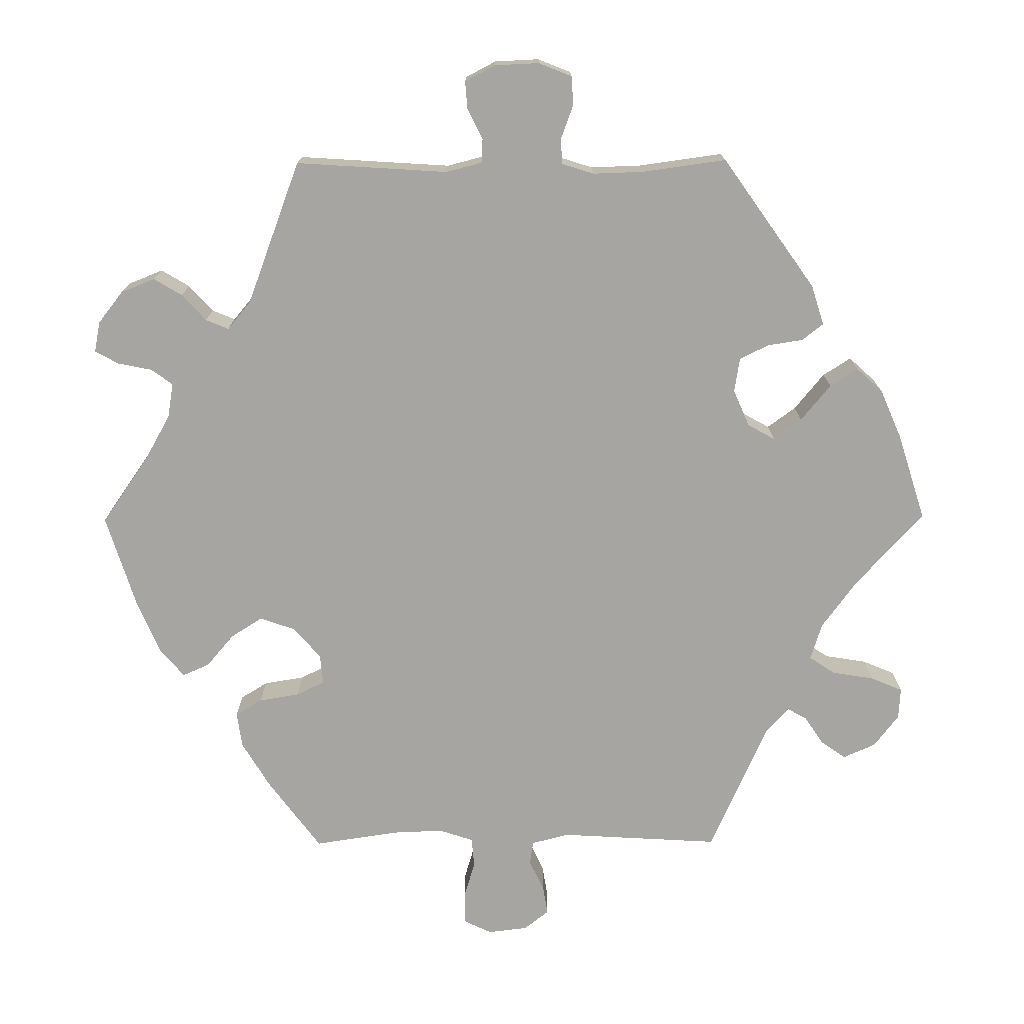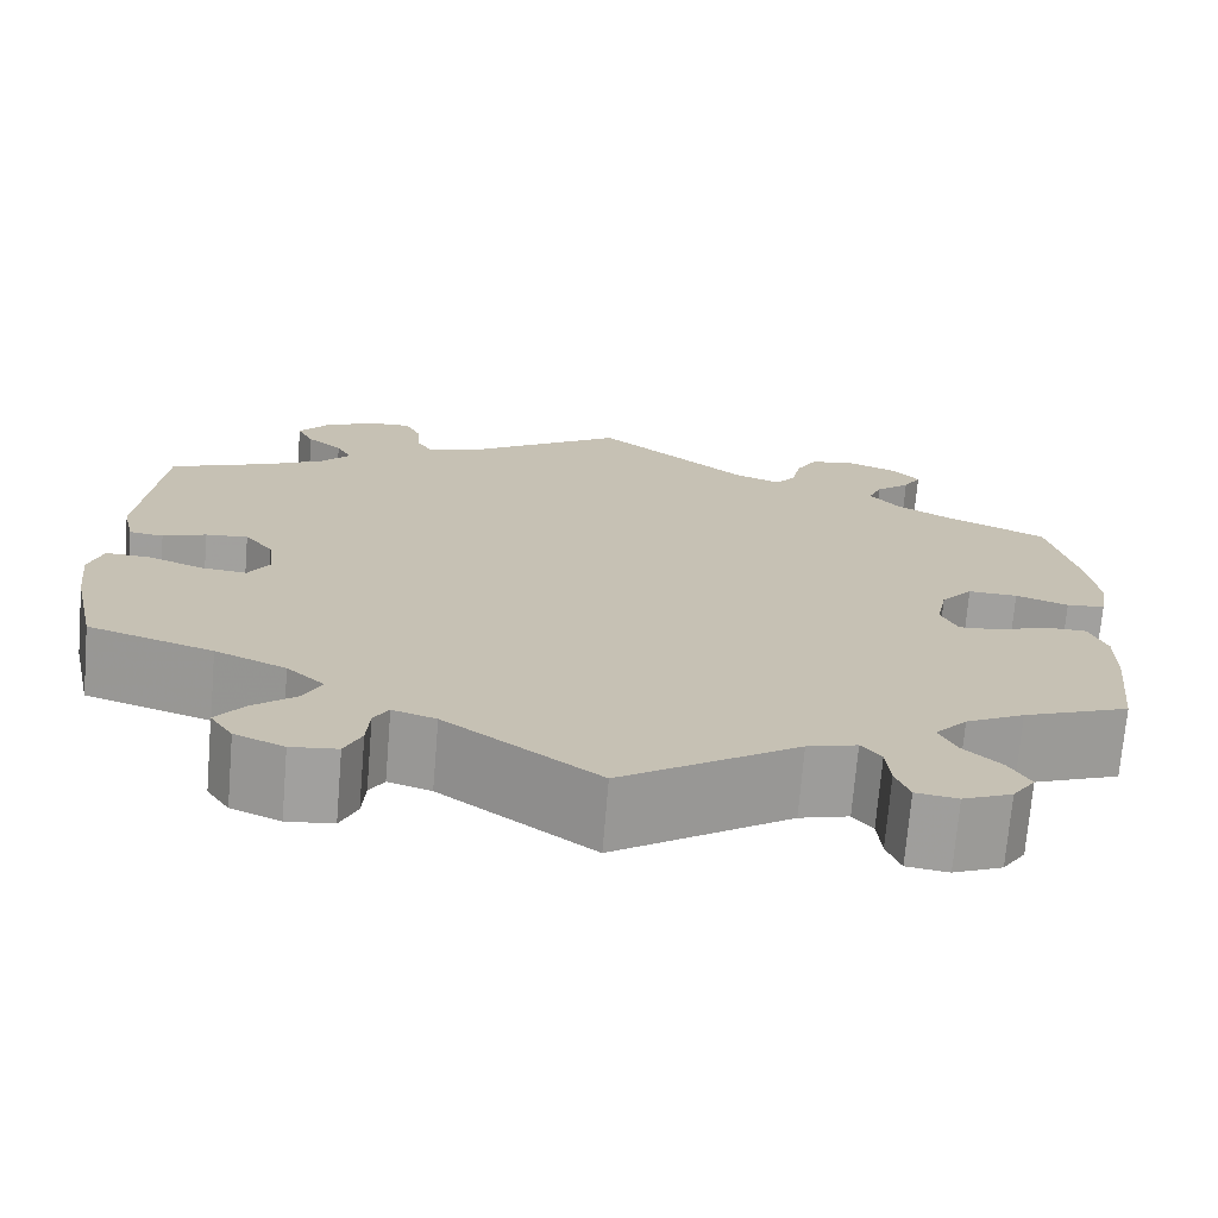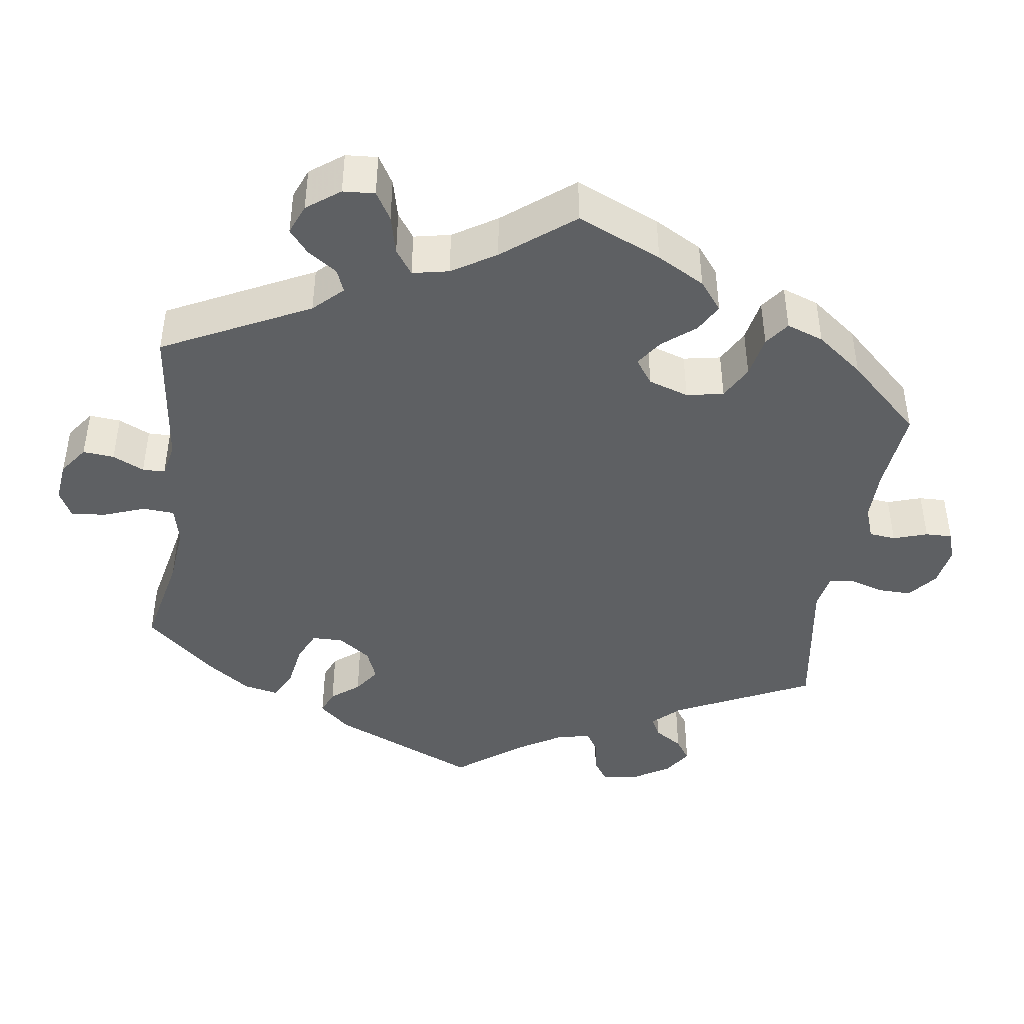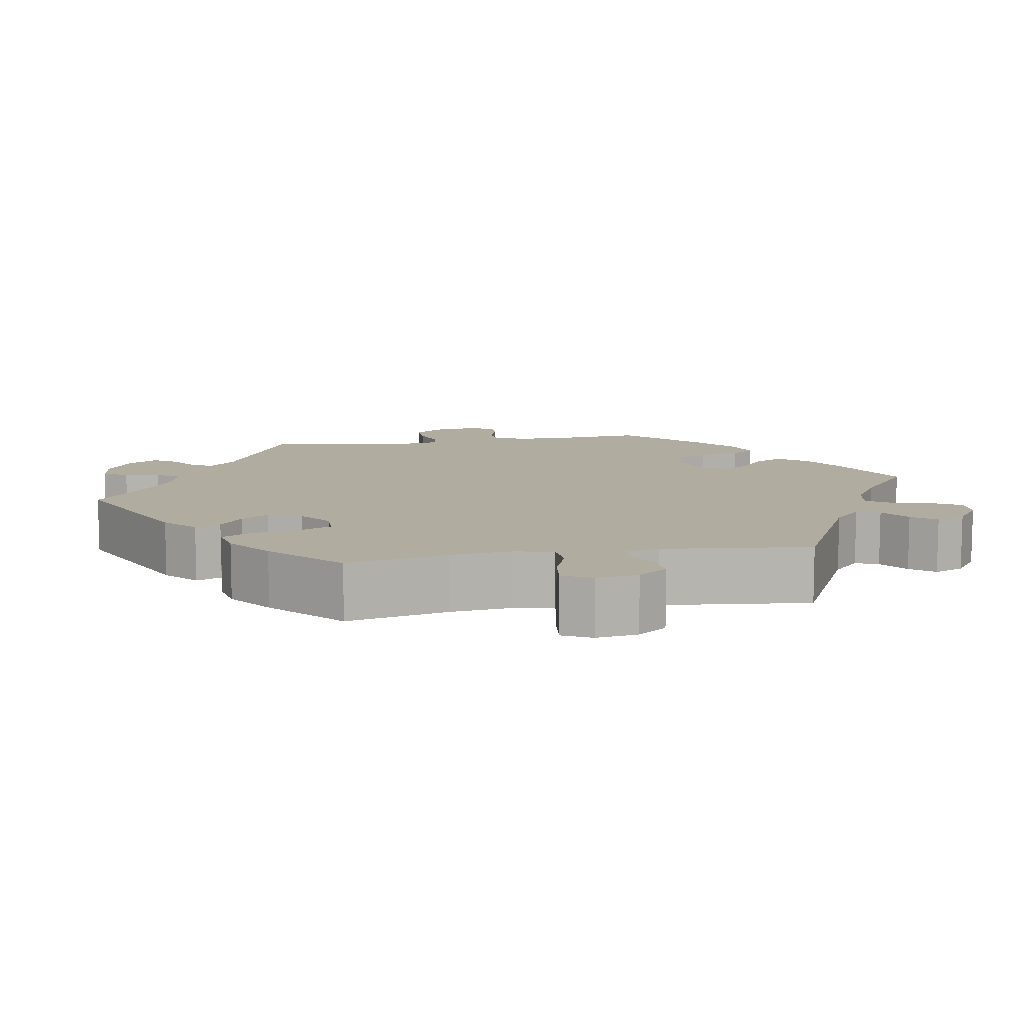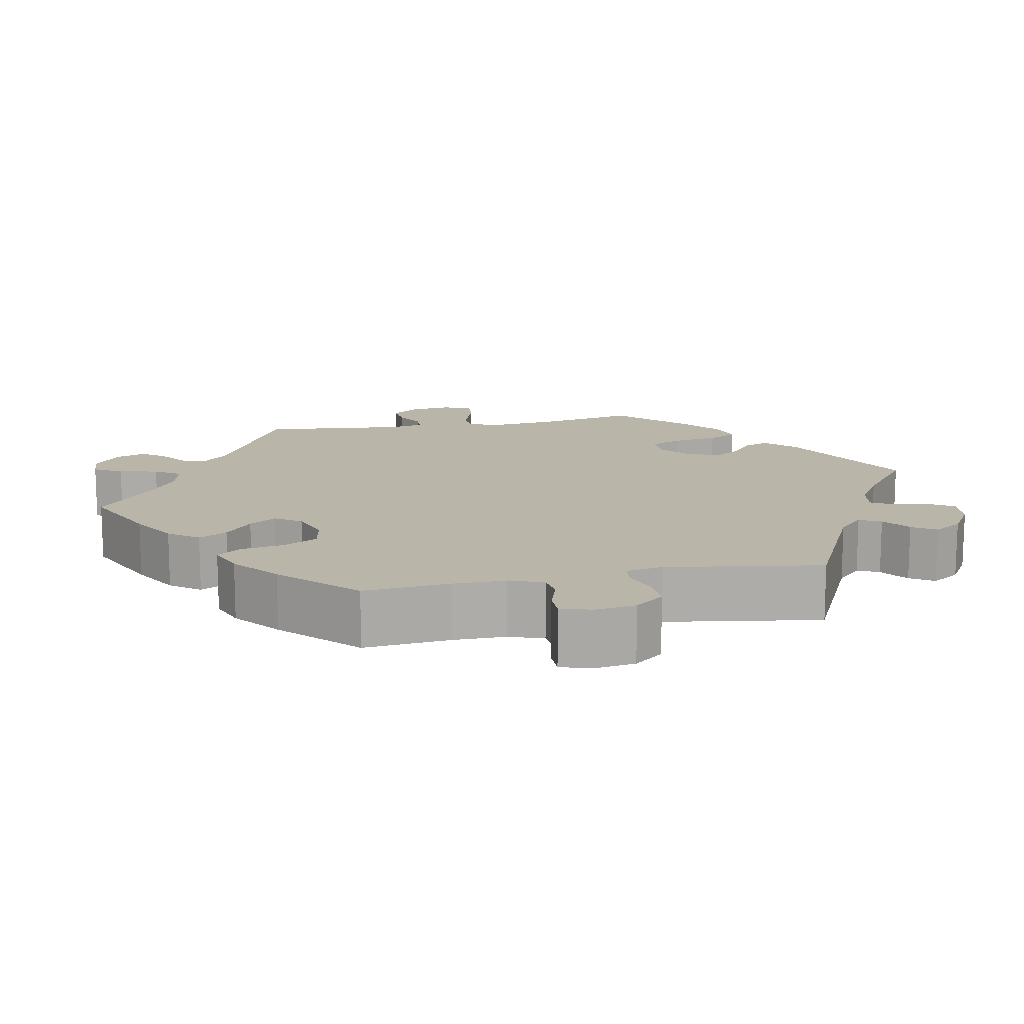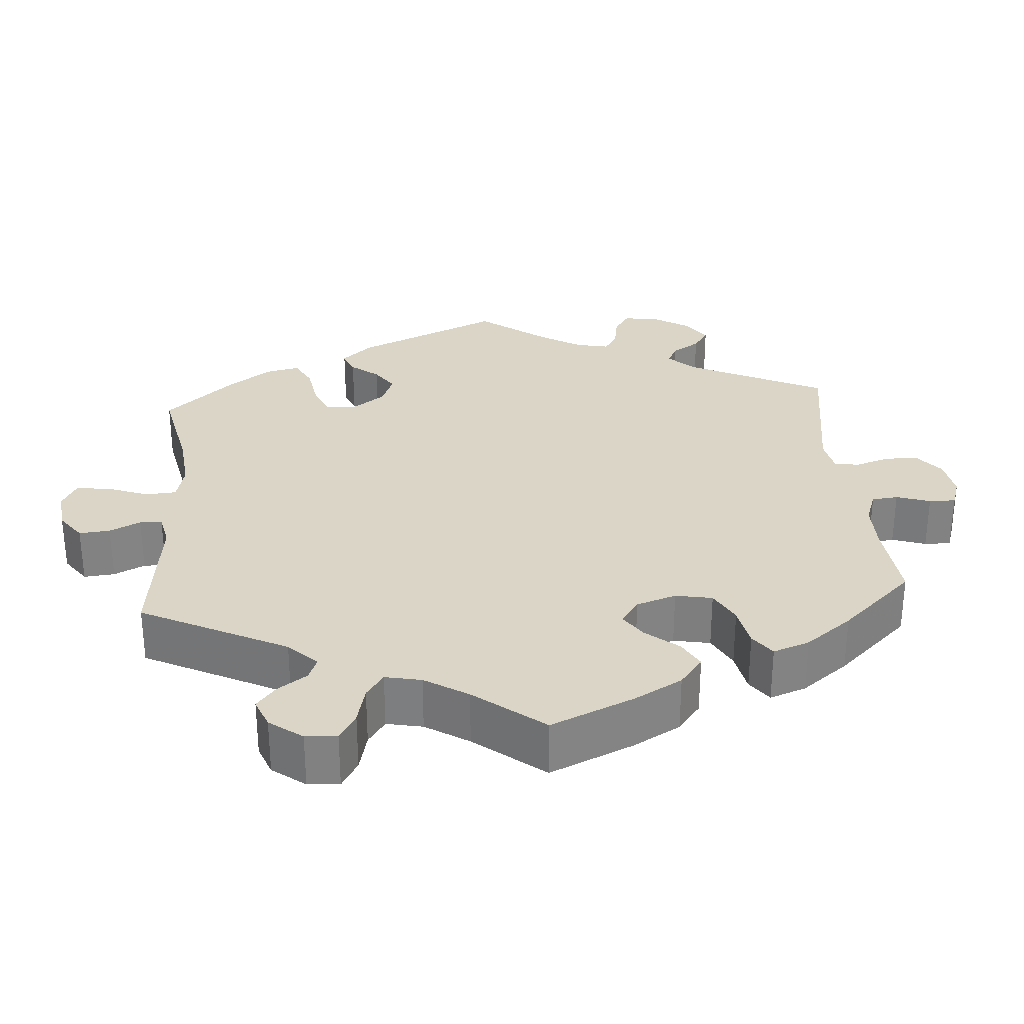
<metadata>
{"format":"obj","ext":"obj","renderer":"f3d","projection":"perspective","resolution":1024,"background":"white","views":[{"elev":-73.9,"azim":30.3,"up":"+Y"},{"elev":-71.9,"azim":175.2,"up":"+Z"},{"elev":-42.4,"azim":-128.2,"up":"+Y"},{"elev":10.0,"azim":139.9,"up":"+Y"},{"elev":13.4,"azim":-41.8,"up":"+Y"},{"elev":29.6,"azim":-124.4,"up":"+Y"}]}
</metadata>
<code>
v -0.399 0.07 0.336
v -0.341 0.07 0.37
v -0.311 0.07 0.406
v -0.325 0.07 0.438
v -0.36 0.07 0.469
v -0.378 0.07 0.499
v -0.351 0.07 0.53
v -0.301 0.07 0.55
v -0.253 0.07 0.543
v -0.232 0.07 0.505
v -0.222 0.07 0.459
v -0.202 0.07 0.433
v -0.156 0.07 0.45
v 0 0.07 0.578
v 0.168 0.07 0.466
v 0.215 0.07 0.453
v 0.232 0.07 0.479
v 0.235 0.07 0.524
v 0.251 0.07 0.557
v 0.296 0.07 0.555
v 0.348 0.07 0.528
v 0.377 0.07 0.491
v 0.36 0.07 0.457
v 0.324 0.07 0.427
v 0.308 0.07 0.397
v 0.338 0.07 0.364
v 0.396 0.07 0.333
v 0.501 0.07 0.29
v 0.521 0.07 0.079
v 0.509 0.07 0.025
v 0.474 0.07 0.02
v 0.43 0.07 0.037
v 0.387 0.07 0.04
v 0.358 0.07 0.004
v 0.352 0.07 -0.049
v 0.373 0.07 -0.084
v 0.419 0.07 -0.079
v 0.477 0.07 -0.057
v 0.521 0.07 -0.055
v 0.535 0.07 -0.099
v 0.527 0.07 -0.17
v 0.501 0.07 -0.289
v 0.374 0.07 -0.33
v 0.302 0.07 -0.362
v 0.264 0.07 -0.397
v 0.282 0.07 -0.434
v 0.326 0.07 -0.47
v 0.354 0.07 -0.507
v 0.331 0.07 -0.542
v 0.281 0.07 -0.563
v 0.234 0.07 -0.558
v 0.217 0.07 -0.521
v 0.214 0.07 -0.476
v 0.199 0.07 -0.451
v 0.155 0.07 -0.465
v 0.001 0.07 -0.578
v -0.177 0.07 -0.461
v -0.227 0.07 -0.447
v -0.247 0.07 -0.472
v -0.251 0.07 -0.518
v -0.265 0.07 -0.555
v -0.307 0.07 -0.561
v -0.356 0.07 -0.54
v -0.379 0.07 -0.506
v -0.358 0.07 -0.469
v -0.32 0.07 -0.433
v -0.303 0.07 -0.397
v -0.335 0.07 -0.361
v -0.394 0.07 -0.33
v -0.501 0.07 -0.288
v -0.514 0.07 -0.17
v -0.515 0.07 -0.099
v -0.497 0.07 -0.054
v -0.455 0.07 -0.053
v -0.404 0.07 -0.072
v -0.362 0.07 -0.075
v -0.345 0.07 -0.038
v -0.356 0.07 0.016
v -0.388 0.07 0.053
v -0.438 0.07 0.051
v -0.491 0.07 0.032
v -0.53 0.07 0.036
v -0.539 0.07 0.086
v -0.529 0.07 0.162
v -0.5 0.07 0.289
v -0.399 0 0.336
v -0.341 0 0.37
v -0.311 0 0.406
v -0.325 0 0.438
v -0.36 0 0.469
v -0.378 0 0.499
v -0.351 0 0.53
v -0.301 0 0.55
v -0.253 0 0.543
v -0.232 0 0.505
v -0.222 0 0.459
v -0.202 0 0.433
v -0.156 0 0.45
v 0 0 0.578
v 0.168 0 0.466
v 0.215 0 0.453
v 0.232 0 0.479
v 0.235 0 0.524
v 0.251 0 0.557
v 0.296 0 0.555
v 0.348 0 0.528
v 0.377 0 0.491
v 0.36 0 0.457
v 0.324 0 0.427
v 0.308 0 0.397
v 0.338 0 0.364
v 0.396 0 0.333
v 0.501 0 0.29
v 0.521 0 0.079
v 0.509 0 0.025
v 0.474 0 0.02
v 0.43 0 0.037
v 0.387 0 0.04
v 0.358 0 0.004
v 0.352 0 -0.049
v 0.373 0 -0.084
v 0.419 0 -0.079
v 0.477 0 -0.057
v 0.521 0 -0.055
v 0.535 0 -0.099
v 0.527 0 -0.17
v 0.501 0 -0.289
v 0.374 0 -0.33
v 0.302 0 -0.362
v 0.264 0 -0.397
v 0.282 0 -0.434
v 0.326 0 -0.47
v 0.354 0 -0.507
v 0.331 0 -0.542
v 0.281 0 -0.563
v 0.234 0 -0.558
v 0.217 0 -0.521
v 0.214 0 -0.476
v 0.199 0 -0.451
v 0.155 0 -0.465
v 0.001 0 -0.578
v -0.177 0 -0.461
v -0.227 0 -0.447
v -0.247 0 -0.472
v -0.251 0 -0.518
v -0.265 0 -0.555
v -0.307 0 -0.561
v -0.356 0 -0.54
v -0.379 0 -0.506
v -0.358 0 -0.469
v -0.32 0 -0.433
v -0.303 0 -0.397
v -0.335 0 -0.361
v -0.394 0 -0.33
v -0.501 0 -0.288
v -0.514 0 -0.17
v -0.515 0 -0.099
v -0.497 0 -0.054
v -0.455 0 -0.053
v -0.404 0 -0.072
v -0.362 0 -0.075
v -0.345 0 -0.038
v -0.356 0 0.016
v -0.388 0 0.053
v -0.438 0 0.051
v -0.491 0 0.032
v -0.53 0 0.036
v -0.539 0 0.086
v -0.529 0 0.162
v -0.5 0 0.289
f 84 85 1
f 83 84 1 2
f 80 81 82 83
f 79 80 83 2
f 78 79 2 3
f 77 78 3
f 72 73 74 75
f 72 75 76
f 69 70 71 72
f 68 69 72 76
f 67 68 76 77
f 63 64 65 66
f 63 66 67
f 62 63 67
f 59 60 61 62
f 59 62 67
f 58 59 67 77
f 55 56 57
f 54 55 57 58
f 50 51 52 53
f 50 53 54
f 49 50 54
f 46 47 48 49
f 45 46 49 54
f 44 45 54 58
f 40 41 42 43
f 37 38 39 40
f 36 37 40 43
f 35 36 43 44
f 29 30 31 32
f 27 28 29 32
f 26 27 32 33
f 25 26 33 34
f 21 22 23 24
f 21 24 25
f 20 21 25
f 17 18 19 20
f 16 17 20 25
f 15 16 25 34
f 13 14 15 34
f 8 9 10 11
f 8 11 12
f 7 8 12
f 4 5 6 7
f 3 4 7 12
f 77 3 12
f 35 44 58 77
f 34 35 77
f 12 13 34 77
f 86 170 169
f 87 86 169 168
f 168 167 166 165
f 87 168 165 164
f 88 87 164 163
f 88 163 162
f 160 159 158 157
f 161 160 157
f 157 156 155 154
f 161 157 154 153
f 162 161 153 152
f 151 150 149 148
f 152 151 148
f 152 148 147
f 147 146 145 144
f 152 147 144
f 162 152 144 143
f 142 141 140
f 143 142 140 139
f 138 137 136 135
f 139 138 135
f 139 135 134
f 134 133 132 131
f 139 134 131 130
f 143 139 130 129
f 128 127 126 125
f 125 124 123 122
f 128 125 122 121
f 129 128 121 120
f 117 116 115 114
f 117 114 113 112
f 118 117 112 111
f 119 118 111 110
f 109 108 107 106
f 110 109 106
f 110 106 105
f 105 104 103 102
f 110 105 102 101
f 119 110 101 100
f 119 100 99 98
f 96 95 94 93
f 97 96 93
f 97 93 92
f 92 91 90 89
f 97 92 89 88
f 97 88 162
f 162 143 129 120
f 162 120 119
f 162 119 98 97
f 1 86 87 2
f 2 87 88 3
f 3 88 89 4
f 4 89 90 5
f 5 90 91 6
f 6 91 92 7
f 7 92 93 8
f 8 93 94 9
f 9 94 95 10
f 10 95 96 11
f 11 96 97 12
f 12 97 98 13
f 13 98 99 14
f 14 99 100 15
f 15 100 101 16
f 16 101 102 17
f 17 102 103 18
f 18 103 104 19
f 19 104 105 20
f 20 105 106 21
f 21 106 107 22
f 22 107 108 23
f 23 108 109 24
f 24 109 110 25
f 25 110 111 26
f 26 111 112 27
f 27 112 113 28
f 28 113 114 29
f 29 114 115 30
f 30 115 116 31
f 31 116 117 32
f 32 117 118 33
f 33 118 119 34
f 34 119 120 35
f 35 120 121 36
f 36 121 122 37
f 37 122 123 38
f 38 123 124 39
f 39 124 125 40
f 40 125 126 41
f 41 126 127 42
f 42 127 128 43
f 43 128 129 44
f 44 129 130 45
f 45 130 131 46
f 46 131 132 47
f 47 132 133 48
f 48 133 134 49
f 49 134 135 50
f 50 135 136 51
f 51 136 137 52
f 52 137 138 53
f 53 138 139 54
f 54 139 140 55
f 55 140 141 56
f 56 141 142 57
f 57 142 143 58
f 58 143 144 59
f 59 144 145 60
f 60 145 146 61
f 61 146 147 62
f 62 147 148 63
f 63 148 149 64
f 64 149 150 65
f 65 150 151 66
f 66 151 152 67
f 67 152 153 68
f 68 153 154 69
f 69 154 155 70
f 70 155 156 71
f 71 156 157 72
f 72 157 158 73
f 73 158 159 74
f 74 159 160 75
f 75 160 161 76
f 76 161 162 77
f 77 162 163 78
f 78 163 164 79
f 79 164 165 80
f 80 165 166 81
f 81 166 167 82
f 82 167 168 83
f 83 168 169 84
f 84 169 170 85
f 85 170 86 1

</code>
